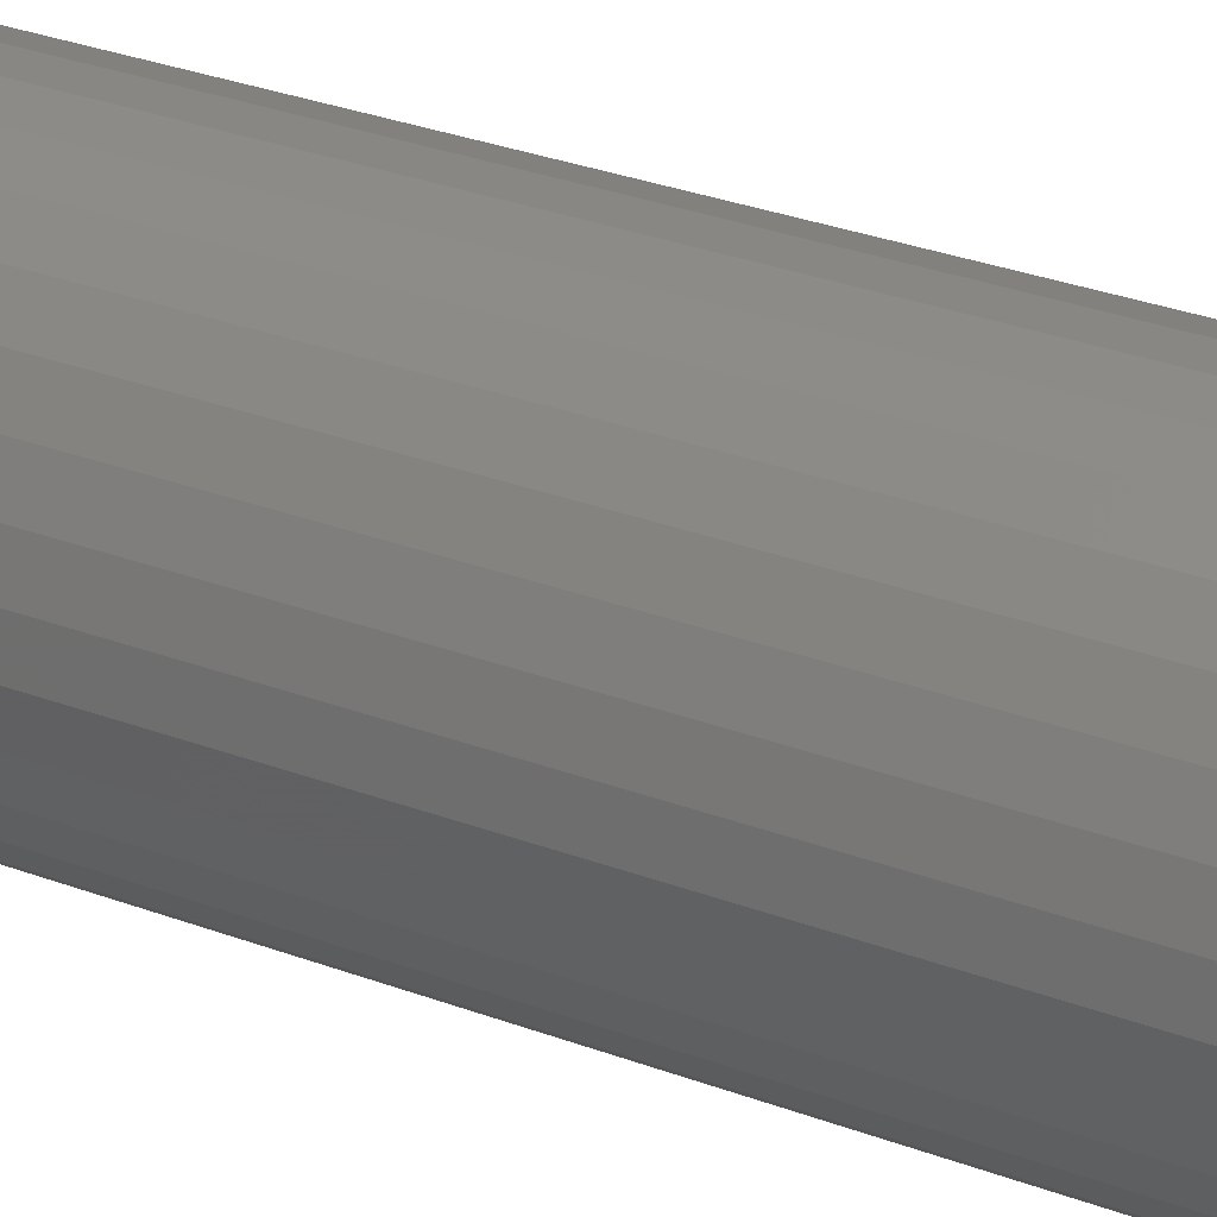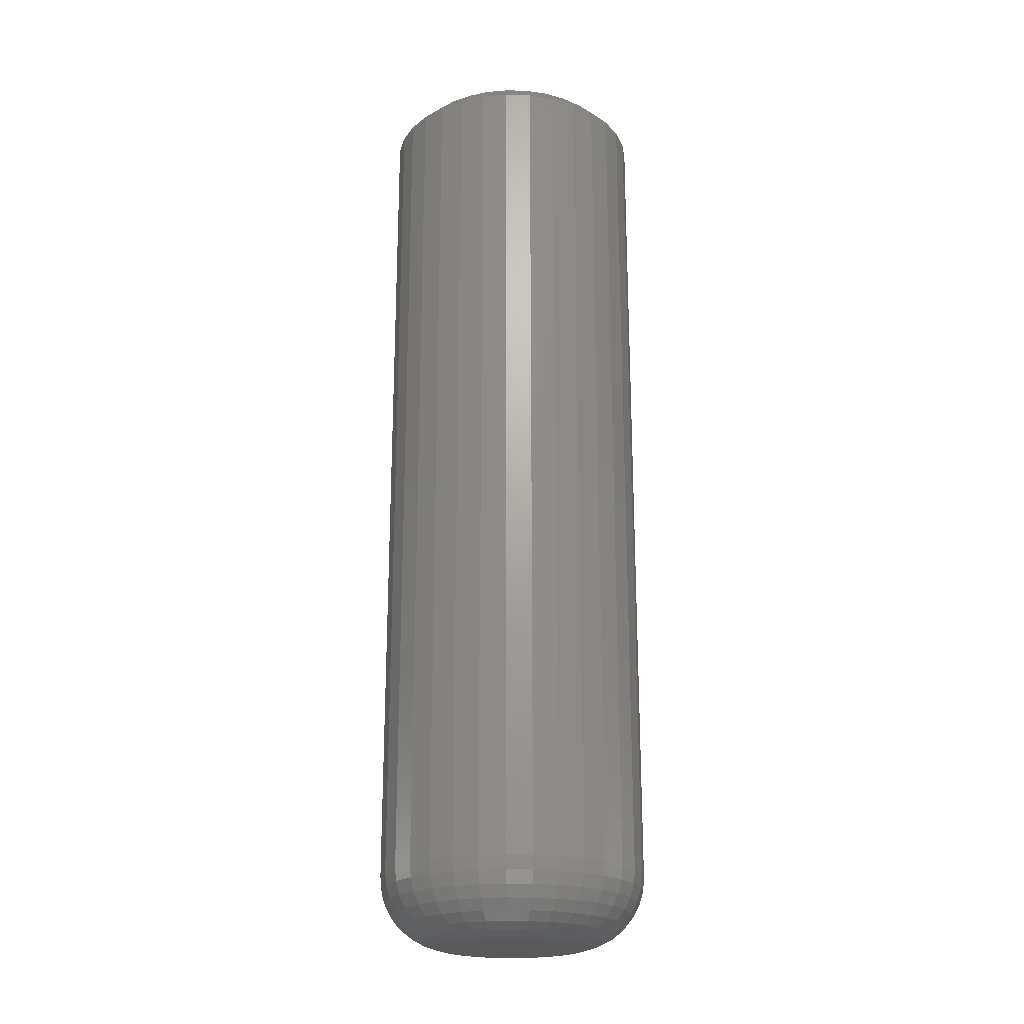
<metadata>
{"format":"stl","ext":"stl","renderer":"f3d","projection":"perspective","resolution":1024,"background":"white","views":[{"elev":29.5,"azim":119.3,"up":"+Z"},{"elev":-21.7,"azim":171.4,"up":"+Y"}]}
</metadata>
<code>
# stl→obj: 352 verts, 700 faces
v 0.1038 -0.01562 -1.338e-16
v 0.1038 -0.6953 -1.338e-16
v 0.1017 -0.01562 -0.02079
v 0.1017 -0.6953 -0.02079
v 0.09567 -0.01562 -0.04079
v 0.09567 -0.6953 -0.04079
v 0.08582 -0.01562 -0.05921
v 0.08582 -0.6953 -0.05921
v 0.07257 -0.01562 -0.07536
v 0.07257 -0.6953 -0.07536
v 0.05642 -0.01562 -0.08862
v 0.05642 -0.6953 -0.08862
v 0.03799 -0.01562 -0.09847
v 0.03799 -0.6953 -0.09847
v 0.018 -0.01562 -0.1045
v 0.018 -0.6953 -0.1045
v -0.002796 -0.01562 -0.1066
v -0.002796 -0.6953 -0.1066
v -0.02359 -0.01562 -0.1045
v -0.02359 -0.6953 -0.1045
v -0.04358 -0.01562 -0.09847
v -0.04358 -0.6953 -0.09847
v -0.06201 -0.01562 -0.08862
v -0.06201 -0.6953 -0.08862
v -0.07816 -0.01562 -0.07536
v -0.07816 -0.6953 -0.07536
v -0.09141 -0.01562 -0.05921
v -0.09141 -0.6953 -0.05921
v -0.1013 -0.01562 -0.04079
v -0.1013 -0.6953 -0.04079
v -0.1073 -0.01562 -0.02079
v -0.1073 -0.6953 -0.02079
v -0.1094 -0.01562 -3.428e-17
v -0.1094 -0.6953 -3.428e-17
v -0.1073 -0.01562 0.02079
v -0.1073 -0.6953 0.02079
v -0.1013 -0.01562 0.04079
v -0.1013 -0.6953 0.04079
v -0.09141 -0.01562 0.05921
v -0.09141 -0.6953 0.05921
v -0.07816 -0.01562 0.07536
v -0.07816 -0.6953 0.07536
v -0.06201 -0.01562 0.08862
v -0.06201 -0.6953 0.08862
v -0.04358 -0.01562 0.09847
v -0.04358 -0.6953 0.09847
v -0.02359 -0.01562 0.1045
v -0.02359 -0.6953 0.1045
v -0.002796 -0.01562 0.1066
v -0.002796 -0.6953 0.1066
v 0.018 -0.01562 0.1045
v 0.018 -0.6953 0.1045
v 0.03799 -0.01562 0.09847
v 0.03799 -0.6953 0.09847
v 0.05642 -0.01562 0.08862
v 0.05642 -0.6953 0.08862
v 0.07257 -0.01562 0.07536
v 0.07257 -0.6953 0.07536
v 0.08582 -0.01562 0.05921
v 0.08582 -0.6953 0.05921
v 0.09567 -0.01562 0.04079
v 0.09567 -0.6953 0.04079
v 0.1017 -0.01562 0.02079
v 0.1017 -0.6953 0.02079
v -0.002796 -0.75 0.05189
v -0.01292 -0.75 0.05089
v -0.02265 -0.75 0.04794
v 0.007327 -0.75 0.05089
v 0.01706 -0.75 0.04794
v -0.03163 -0.75 0.04315
v 0.02603 -0.75 0.04315
v -0.03949 -0.75 0.03669
v 0.0339 -0.75 0.03669
v -0.04594 -0.75 0.02883
v 0.04035 -0.75 0.02883
v -0.05074 -0.75 0.01986
v 0.04515 -0.75 0.01986
v -0.05369 -0.75 0.01012
v 0.0481 -0.75 0.01012
v 0.0481 -0.75 -0.01012
v -0.05074 -0.75 -0.01986
v 0.04515 -0.75 -0.01986
v -0.04594 -0.75 -0.02883
v 0.04035 -0.75 -0.02883
v -0.03949 -0.75 -0.03669
v 0.0339 -0.75 -0.03669
v -0.03163 -0.75 -0.04315
v 0.02603 -0.75 -0.04315
v -0.02265 -0.75 -0.04794
v 0.01706 -0.75 -0.04794
v -0.01292 -0.75 -0.05089
v -0.002796 -0.75 -0.05189
v 0.007327 -0.75 -0.05089
v 0.0491 -0.75 -2.688e-17
v -0.05469 -0.75 -9.364e-17
v -0.05369 -0.75 -0.01012
v -0.06536 -0.7489 -7.98e-17
v -0.06415 -0.7489 0.0122
v -0.07562 -0.7458 -8.327e-17
v -0.07422 -0.7458 0.01421
v -0.08507 -0.7408 -9.714e-17
v -0.08349 -0.7408 0.01605
v -0.09336 -0.734 -1.11e-16
v -0.09162 -0.734 0.01767
v -0.1002 -0.7257 -1.041e-16
v -0.09829 -0.7257 0.01899
v -0.1052 -0.7162 -1.11e-16
v -0.1032 -0.7162 0.01998
v -0.1083 -0.706 -1.18e-16
v -0.1063 -0.706 0.02059
v 0.05856 -0.7489 0.0122
v 0.05976 -0.7489 -1.076e-16
v 0.06862 -0.7458 0.01421
v 0.07002 -0.7458 -1.18e-16
v 0.0779 -0.7408 0.01605
v 0.07948 -0.7408 -1.249e-16
v 0.08603 -0.734 0.01767
v 0.08777 -0.734 -1.457e-16
v 0.0927 -0.7257 0.01899
v 0.09457 -0.7257 -1.457e-16
v 0.09765 -0.7162 0.01998
v 0.09962 -0.7162 -1.527e-16
v 0.1007 -0.706 0.02059
v 0.1027 -0.706 -1.665e-16
v 0.055 -0.7489 0.02394
v 0.06448 -0.7458 0.02787
v 0.07322 -0.7408 0.03148
v 0.08087 -0.734 0.03466
v 0.08716 -0.7257 0.03726
v 0.09182 -0.7162 0.03919
v 0.0947 -0.706 0.04038
v 0.04922 -0.7489 0.03476
v 0.05775 -0.7458 0.04046
v 0.06561 -0.7408 0.04571
v 0.0725 -0.734 0.05031
v 0.07816 -0.7257 0.05409
v 0.08236 -0.7162 0.0569
v 0.08495 -0.706 0.05863
v 0.04144 -0.7489 0.04424
v 0.0487 -0.7458 0.05149
v 0.05538 -0.7408 0.05818
v 0.06124 -0.734 0.06404
v 0.06605 -0.7257 0.06885
v 0.06962 -0.7162 0.07242
v 0.07182 -0.706 0.07462
v 0.03196 -0.7489 0.05202
v 0.03766 -0.7458 0.06055
v 0.04291 -0.7408 0.06841
v 0.04752 -0.734 0.0753
v 0.0513 -0.7257 0.08095
v 0.0541 -0.7162 0.08516
v 0.05583 -0.706 0.08774
v 0.02114 -0.7489 0.0578
v 0.02507 -0.7458 0.06728
v 0.02869 -0.7408 0.07601
v 0.03186 -0.734 0.08367
v 0.03446 -0.7257 0.08995
v 0.0364 -0.7162 0.09462
v 0.03759 -0.706 0.0975
v 0.009409 -0.7489 0.06136
v 0.01141 -0.7458 0.07142
v 0.01325 -0.7408 0.08069
v 0.01487 -0.734 0.08882
v 0.0162 -0.7257 0.09549
v 0.01718 -0.7162 0.1004
v 0.01779 -0.706 0.1035
v -0.002796 -0.7489 0.06256
v -0.002796 -0.7458 0.07282
v -0.002796 -0.7408 0.08227
v -0.002796 -0.734 0.09056
v -0.002796 -0.7257 0.09736
v -0.002796 -0.7162 0.1024
v -0.002796 -0.706 0.1055
v -0.015 -0.7489 0.06136
v -0.017 -0.7458 0.07142
v -0.01885 -0.7408 0.08069
v -0.02046 -0.734 0.08882
v -0.02179 -0.7257 0.09549
v -0.02278 -0.7162 0.1004
v -0.02338 -0.706 0.1035
v -0.02674 -0.7489 0.0578
v -0.03066 -0.7458 0.06728
v -0.03428 -0.7408 0.07601
v -0.03745 -0.734 0.08367
v -0.04006 -0.7257 0.08995
v -0.04199 -0.7162 0.09462
v -0.04318 -0.706 0.0975
v -0.03755 -0.7489 0.05202
v -0.04325 -0.7458 0.06055
v -0.04851 -0.7408 0.06841
v -0.05311 -0.734 0.0753
v -0.05689 -0.7257 0.08095
v -0.0597 -0.7162 0.08516
v -0.06142 -0.706 0.08774
v -0.04703 -0.7489 0.04424
v -0.05429 -0.7458 0.05149
v -0.06097 -0.7408 0.05818
v -0.06683 -0.734 0.06404
v -0.07164 -0.7257 0.06885
v -0.07522 -0.7162 0.07242
v -0.07742 -0.706 0.07462
v -0.05481 -0.7489 0.03476
v -0.06334 -0.7458 0.04046
v -0.0712 -0.7408 0.04571
v -0.0781 -0.734 0.05031
v -0.08375 -0.7257 0.05409
v -0.08795 -0.7162 0.0569
v -0.09054 -0.706 0.05863
v -0.06059 -0.7489 0.02394
v -0.07007 -0.7458 0.02787
v -0.07881 -0.7408 0.03148
v -0.08646 -0.734 0.03466
v -0.09275 -0.7257 0.03726
v -0.09742 -0.7162 0.03919
v -0.1003 -0.706 0.04038
v 0.05856 -0.7489 -0.0122
v 0.06862 -0.7458 -0.01421
v 0.0779 -0.7408 -0.01605
v 0.08603 -0.734 -0.01767
v 0.0927 -0.7257 -0.01899
v 0.09765 -0.7162 -0.01998
v 0.1007 -0.706 -0.02059
v -0.06415 -0.7489 -0.0122
v -0.07422 -0.7458 -0.01421
v -0.08349 -0.7408 -0.01605
v -0.09162 -0.734 -0.01767
v -0.09829 -0.7257 -0.01899
v -0.1032 -0.7162 -0.01998
v -0.1063 -0.706 -0.02059
v -0.06059 -0.7489 -0.02394
v -0.07007 -0.7458 -0.02787
v -0.07881 -0.7408 -0.03148
v -0.08646 -0.734 -0.03466
v -0.09275 -0.7257 -0.03726
v -0.09742 -0.7162 -0.03919
v -0.1003 -0.706 -0.04038
v -0.05481 -0.7489 -0.03476
v -0.06334 -0.7458 -0.04046
v -0.0712 -0.7408 -0.04571
v -0.0781 -0.734 -0.05031
v -0.08375 -0.7257 -0.05409
v -0.08795 -0.7162 -0.0569
v -0.09054 -0.706 -0.05863
v -0.04703 -0.7489 -0.04424
v -0.05429 -0.7458 -0.05149
v -0.06097 -0.7408 -0.05818
v -0.06683 -0.734 -0.06404
v -0.07164 -0.7257 -0.06885
v -0.07522 -0.7162 -0.07242
v -0.07742 -0.706 -0.07462
v -0.03755 -0.7489 -0.05202
v -0.04325 -0.7458 -0.06055
v -0.04851 -0.7408 -0.06841
v -0.05311 -0.734 -0.0753
v -0.05689 -0.7257 -0.08095
v -0.0597 -0.7162 -0.08516
v -0.06142 -0.706 -0.08774
v -0.02674 -0.7489 -0.0578
v -0.03066 -0.7458 -0.06728
v -0.03428 -0.7408 -0.07601
v -0.03745 -0.734 -0.08367
v -0.04006 -0.7257 -0.08995
v -0.04199 -0.7162 -0.09462
v -0.04318 -0.706 -0.0975
v -0.015 -0.7489 -0.06136
v -0.017 -0.7458 -0.07142
v -0.01885 -0.7408 -0.08069
v -0.02046 -0.734 -0.08882
v -0.02179 -0.7257 -0.09549
v -0.02278 -0.7162 -0.1004
v -0.02338 -0.706 -0.1035
v -0.002796 -0.7489 -0.06256
v -0.002796 -0.7458 -0.07282
v -0.002796 -0.7408 -0.08227
v -0.002796 -0.734 -0.09056
v -0.002796 -0.7257 -0.09736
v -0.002796 -0.7162 -0.1024
v -0.002796 -0.706 -0.1055
v 0.009409 -0.7489 -0.06136
v 0.01141 -0.7458 -0.07142
v 0.01325 -0.7408 -0.08069
v 0.01487 -0.734 -0.08882
v 0.0162 -0.7257 -0.09549
v 0.01718 -0.7162 -0.1004
v 0.01779 -0.706 -0.1035
v 0.02114 -0.7489 -0.0578
v 0.02507 -0.7458 -0.06728
v 0.02869 -0.7408 -0.07601
v 0.03186 -0.734 -0.08367
v 0.03446 -0.7257 -0.08995
v 0.0364 -0.7162 -0.09462
v 0.03759 -0.706 -0.0975
v 0.03196 -0.7489 -0.05202
v 0.03766 -0.7458 -0.06055
v 0.04291 -0.7408 -0.06841
v 0.04752 -0.734 -0.0753
v 0.0513 -0.7257 -0.08095
v 0.0541 -0.7162 -0.08516
v 0.05583 -0.706 -0.08774
v 0.04144 -0.7489 -0.04424
v 0.0487 -0.7458 -0.05149
v 0.05538 -0.7408 -0.05818
v 0.06124 -0.734 -0.06404
v 0.06605 -0.7257 -0.06885
v 0.06962 -0.7162 -0.07242
v 0.07182 -0.706 -0.07462
v 0.04922 -0.7489 -0.03476
v 0.05775 -0.7458 -0.04046
v 0.06561 -0.7408 -0.04571
v 0.0725 -0.734 -0.05031
v 0.07816 -0.7257 -0.05409
v 0.08236 -0.7162 -0.0569
v 0.08495 -0.706 -0.05863
v 0.055 -0.7489 -0.02394
v 0.06448 -0.7458 -0.02787
v 0.07322 -0.7408 -0.03148
v 0.08087 -0.734 -0.03466
v 0.08716 -0.7257 -0.03726
v 0.09182 -0.7162 -0.03919
v 0.0947 -0.706 -0.04038
v -0.002796 5.916e-18 0.09095
v 0.01495 6.901e-18 0.08921
v -0.02054 4.931e-18 0.08921
v -0.0376 3.984e-18 0.08403
v 0.03201 7.848e-18 0.08403
v -0.05333 3.111e-18 0.07563
v 0.04774 8.721e-18 0.07563
v -0.06711 2.346e-18 0.06431
v 0.06152 9.486e-18 0.06431
v 0.04774 8.721e-18 -0.07563
v -0.05333 3.111e-18 -0.07563
v 0.06152 9.486e-18 -0.06431
v -0.0376 3.984e-18 -0.08403
v 0.03201 7.848e-18 -0.08403
v -0.02054 4.931e-18 -0.08921
v 0.01495 6.901e-18 -0.08921
v -0.002796 5.916e-18 -0.09095
v -0.06711 2.346e-18 -0.06431
v -0.07842 1.718e-18 -0.05053
v 0.07283 1.011e-17 -0.05053
v -0.08683 1.252e-18 -0.03481
v 0.08123 1.058e-17 -0.03481
v -0.092 9.644e-19 -0.01774
v 0.08641 1.087e-17 -0.01774
v -0.09375 8.674e-19 -7.194e-17
v 0.08816 1.097e-17 -3.571e-17
v -0.092 9.644e-19 0.01774
v 0.08641 1.087e-17 0.01774
v -0.08683 1.252e-18 0.03481
v 0.08123 1.058e-17 0.03481
v -0.07842 1.718e-18 0.05053
v 0.07283 1.011e-17 0.05053
f 1 2 3
f 3 2 4
f 3 4 5
f 5 4 6
f 5 6 7
f 7 6 8
f 7 8 9
f 9 8 10
f 9 10 11
f 11 10 12
f 11 12 13
f 13 12 14
f 13 14 15
f 15 14 16
f 15 16 17
f 17 16 18
f 17 18 19
f 19 18 20
f 19 20 21
f 21 20 22
f 21 22 23
f 23 22 24
f 23 24 25
f 25 24 26
f 25 26 27
f 27 26 28
f 27 28 29
f 29 28 30
f 29 30 31
f 31 30 32
f 31 32 33
f 33 32 34
f 33 34 35
f 35 34 36
f 35 36 37
f 37 36 38
f 37 38 39
f 39 38 40
f 39 40 41
f 41 40 42
f 41 42 43
f 43 42 44
f 43 44 45
f 45 44 46
f 45 46 47
f 47 46 48
f 47 48 49
f 49 48 50
f 49 50 51
f 51 50 52
f 51 52 53
f 53 52 54
f 53 54 55
f 55 54 56
f 55 56 57
f 57 56 58
f 57 58 59
f 59 58 60
f 59 60 61
f 61 60 62
f 61 62 63
f 63 62 64
f 63 64 1
f 1 64 2
f 65 66 67
f 68 65 67
f 68 67 69
f 69 67 70
f 69 70 71
f 71 70 72
f 71 72 73
f 73 72 74
f 73 74 75
f 75 74 76
f 75 76 77
f 77 76 78
f 77 78 79
f 80 81 82
f 82 81 83
f 82 83 84
f 84 83 85
f 84 85 86
f 86 85 87
f 86 87 88
f 88 87 89
f 88 89 90
f 90 89 91
f 90 91 92
f 90 92 93
f 79 78 94
f 94 78 95
f 94 95 80
f 80 95 96
f 80 96 81
f 95 78 97
f 97 78 98
f 97 98 99
f 99 98 100
f 99 100 101
f 101 100 102
f 101 102 103
f 103 102 104
f 103 104 105
f 105 104 106
f 105 106 107
f 107 106 108
f 107 108 109
f 109 108 110
f 109 110 34
f 34 110 36
f 79 94 111
f 111 94 112
f 111 112 113
f 113 112 114
f 113 114 115
f 115 114 116
f 115 116 117
f 117 116 118
f 117 118 119
f 119 118 120
f 119 120 121
f 121 120 122
f 121 122 123
f 123 122 124
f 123 124 64
f 64 124 2
f 77 79 125
f 125 79 111
f 125 111 126
f 126 111 113
f 126 113 127
f 127 113 115
f 127 115 128
f 128 115 117
f 128 117 129
f 129 117 119
f 129 119 130
f 130 119 121
f 130 121 131
f 131 121 123
f 131 123 62
f 62 123 64
f 75 77 132
f 132 77 125
f 132 125 133
f 133 125 126
f 133 126 134
f 134 126 127
f 134 127 135
f 135 127 128
f 135 128 136
f 136 128 129
f 136 129 137
f 137 129 130
f 137 130 138
f 138 130 131
f 138 131 60
f 60 131 62
f 73 75 139
f 139 75 132
f 139 132 140
f 140 132 133
f 140 133 141
f 141 133 134
f 141 134 142
f 142 134 135
f 142 135 143
f 143 135 136
f 143 136 144
f 144 136 137
f 144 137 145
f 145 137 138
f 145 138 58
f 58 138 60
f 71 73 146
f 146 73 139
f 146 139 147
f 147 139 140
f 147 140 148
f 148 140 141
f 148 141 149
f 149 141 142
f 149 142 150
f 150 142 143
f 150 143 151
f 151 143 144
f 151 144 152
f 152 144 145
f 152 145 56
f 56 145 58
f 69 71 153
f 153 71 146
f 153 146 154
f 154 146 147
f 154 147 155
f 155 147 148
f 155 148 156
f 156 148 149
f 156 149 157
f 157 149 150
f 157 150 158
f 158 150 151
f 158 151 159
f 159 151 152
f 159 152 54
f 54 152 56
f 68 69 160
f 160 69 153
f 160 153 161
f 161 153 154
f 161 154 162
f 162 154 155
f 162 155 163
f 163 155 156
f 163 156 164
f 164 156 157
f 164 157 165
f 165 157 158
f 165 158 166
f 166 158 159
f 166 159 52
f 52 159 54
f 65 68 167
f 167 68 160
f 167 160 168
f 168 160 161
f 168 161 169
f 169 161 162
f 169 162 170
f 170 162 163
f 170 163 171
f 171 163 164
f 171 164 172
f 172 164 165
f 172 165 173
f 173 165 166
f 173 166 50
f 50 166 52
f 66 65 174
f 174 65 167
f 174 167 175
f 175 167 168
f 175 168 176
f 176 168 169
f 176 169 177
f 177 169 170
f 177 170 178
f 178 170 171
f 178 171 179
f 179 171 172
f 179 172 180
f 180 172 173
f 180 173 48
f 48 173 50
f 67 66 181
f 181 66 174
f 181 174 182
f 182 174 175
f 182 175 183
f 183 175 176
f 183 176 184
f 184 176 177
f 184 177 185
f 185 177 178
f 185 178 186
f 186 178 179
f 186 179 187
f 187 179 180
f 187 180 46
f 46 180 48
f 70 67 188
f 188 67 181
f 188 181 189
f 189 181 182
f 189 182 190
f 190 182 183
f 190 183 191
f 191 183 184
f 191 184 192
f 192 184 185
f 192 185 193
f 193 185 186
f 193 186 194
f 194 186 187
f 194 187 44
f 44 187 46
f 72 70 195
f 195 70 188
f 195 188 196
f 196 188 189
f 196 189 197
f 197 189 190
f 197 190 198
f 198 190 191
f 198 191 199
f 199 191 192
f 199 192 200
f 200 192 193
f 200 193 201
f 201 193 194
f 201 194 42
f 42 194 44
f 74 72 202
f 202 72 195
f 202 195 203
f 203 195 196
f 203 196 204
f 204 196 197
f 204 197 205
f 205 197 198
f 205 198 206
f 206 198 199
f 206 199 207
f 207 199 200
f 207 200 208
f 208 200 201
f 208 201 40
f 40 201 42
f 76 74 209
f 209 74 202
f 209 202 210
f 210 202 203
f 210 203 211
f 211 203 204
f 211 204 212
f 212 204 205
f 212 205 213
f 213 205 206
f 213 206 214
f 214 206 207
f 214 207 215
f 215 207 208
f 215 208 38
f 38 208 40
f 78 76 98
f 98 76 209
f 98 209 100
f 100 209 210
f 100 210 102
f 102 210 211
f 102 211 104
f 104 211 212
f 104 212 106
f 106 212 213
f 106 213 108
f 108 213 214
f 108 214 110
f 110 214 215
f 110 215 36
f 36 215 38
f 94 80 112
f 112 80 216
f 112 216 114
f 114 216 217
f 114 217 116
f 116 217 218
f 116 218 118
f 118 218 219
f 118 219 120
f 120 219 220
f 120 220 122
f 122 220 221
f 122 221 124
f 124 221 222
f 124 222 2
f 2 222 4
f 96 95 223
f 223 95 97
f 223 97 224
f 224 97 99
f 224 99 225
f 225 99 101
f 225 101 226
f 226 101 103
f 226 103 227
f 227 103 105
f 227 105 228
f 228 105 107
f 228 107 229
f 229 107 109
f 229 109 32
f 32 109 34
f 81 96 230
f 230 96 223
f 230 223 231
f 231 223 224
f 231 224 232
f 232 224 225
f 232 225 233
f 233 225 226
f 233 226 234
f 234 226 227
f 234 227 235
f 235 227 228
f 235 228 236
f 236 228 229
f 236 229 30
f 30 229 32
f 83 81 237
f 237 81 230
f 237 230 238
f 238 230 231
f 238 231 239
f 239 231 232
f 239 232 240
f 240 232 233
f 240 233 241
f 241 233 234
f 241 234 242
f 242 234 235
f 242 235 243
f 243 235 236
f 243 236 28
f 28 236 30
f 85 83 244
f 244 83 237
f 244 237 245
f 245 237 238
f 245 238 246
f 246 238 239
f 246 239 247
f 247 239 240
f 247 240 248
f 248 240 241
f 248 241 249
f 249 241 242
f 249 242 250
f 250 242 243
f 250 243 26
f 26 243 28
f 87 85 251
f 251 85 244
f 251 244 252
f 252 244 245
f 252 245 253
f 253 245 246
f 253 246 254
f 254 246 247
f 254 247 255
f 255 247 248
f 255 248 256
f 256 248 249
f 256 249 257
f 257 249 250
f 257 250 24
f 24 250 26
f 89 87 258
f 258 87 251
f 258 251 259
f 259 251 252
f 259 252 260
f 260 252 253
f 260 253 261
f 261 253 254
f 261 254 262
f 262 254 255
f 262 255 263
f 263 255 256
f 263 256 264
f 264 256 257
f 264 257 22
f 22 257 24
f 91 89 265
f 265 89 258
f 265 258 266
f 266 258 259
f 266 259 267
f 267 259 260
f 267 260 268
f 268 260 261
f 268 261 269
f 269 261 262
f 269 262 270
f 270 262 263
f 270 263 271
f 271 263 264
f 271 264 20
f 20 264 22
f 92 91 272
f 272 91 265
f 272 265 273
f 273 265 266
f 273 266 274
f 274 266 267
f 274 267 275
f 275 267 268
f 275 268 276
f 276 268 269
f 276 269 277
f 277 269 270
f 277 270 278
f 278 270 271
f 278 271 18
f 18 271 20
f 93 92 279
f 279 92 272
f 279 272 280
f 280 272 273
f 280 273 281
f 281 273 274
f 281 274 282
f 282 274 275
f 282 275 283
f 283 275 276
f 283 276 284
f 284 276 277
f 284 277 285
f 285 277 278
f 285 278 16
f 16 278 18
f 90 93 286
f 286 93 279
f 286 279 287
f 287 279 280
f 287 280 288
f 288 280 281
f 288 281 289
f 289 281 282
f 289 282 290
f 290 282 283
f 290 283 291
f 291 283 284
f 291 284 292
f 292 284 285
f 292 285 14
f 14 285 16
f 88 90 293
f 293 90 286
f 293 286 294
f 294 286 287
f 294 287 295
f 295 287 288
f 295 288 296
f 296 288 289
f 296 289 297
f 297 289 290
f 297 290 298
f 298 290 291
f 298 291 299
f 299 291 292
f 299 292 12
f 12 292 14
f 86 88 300
f 300 88 293
f 300 293 301
f 301 293 294
f 301 294 302
f 302 294 295
f 302 295 303
f 303 295 296
f 303 296 304
f 304 296 297
f 304 297 305
f 305 297 298
f 305 298 306
f 306 298 299
f 306 299 10
f 10 299 12
f 84 86 307
f 307 86 300
f 307 300 308
f 308 300 301
f 308 301 309
f 309 301 302
f 309 302 310
f 310 302 303
f 310 303 311
f 311 303 304
f 311 304 312
f 312 304 305
f 312 305 313
f 313 305 306
f 313 306 8
f 8 306 10
f 82 84 314
f 314 84 307
f 314 307 315
f 315 307 308
f 315 308 316
f 316 308 309
f 316 309 317
f 317 309 310
f 317 310 318
f 318 310 311
f 318 311 319
f 319 311 312
f 319 312 320
f 320 312 313
f 320 313 6
f 6 313 8
f 80 82 216
f 216 82 314
f 216 314 217
f 217 314 315
f 217 315 218
f 218 315 316
f 218 316 219
f 219 316 317
f 219 317 220
f 220 317 318
f 220 318 221
f 221 318 319
f 221 319 222
f 222 319 320
f 222 320 4
f 4 320 6
f 321 322 323
f 324 323 322
f 325 324 322
f 326 324 325
f 327 326 325
f 328 326 327
f 329 328 327
f 330 331 332
f 333 331 330
f 334 333 330
f 335 333 334
f 336 335 334
f 337 335 336
f 331 338 332
f 332 338 339
f 332 339 340
f 340 339 341
f 340 341 342
f 342 341 343
f 342 343 344
f 344 343 345
f 344 345 346
f 346 345 347
f 346 347 348
f 348 347 349
f 348 349 350
f 350 349 351
f 350 351 352
f 352 351 328
f 352 328 329
f 49 322 321
f 321 47 49
f 327 55 329
f 329 55 57
f 329 57 352
f 352 57 59
f 352 59 350
f 350 59 61
f 350 61 348
f 348 61 63
f 348 63 346
f 346 63 1
f 43 326 41
f 41 326 328
f 41 328 39
f 39 328 351
f 39 351 37
f 37 351 349
f 37 349 35
f 35 349 347
f 35 347 33
f 33 347 345
f 55 327 53
f 53 327 325
f 53 325 51
f 51 325 322
f 51 322 49
f 326 43 324
f 324 43 45
f 324 45 323
f 323 45 47
f 323 47 321
f 17 335 337
f 337 15 17
f 331 23 338
f 338 23 25
f 338 25 339
f 339 25 27
f 339 27 341
f 341 27 29
f 341 29 343
f 343 29 31
f 343 31 345
f 345 31 33
f 11 330 9
f 9 330 332
f 9 332 7
f 7 332 340
f 7 340 5
f 5 340 342
f 5 342 3
f 3 342 344
f 3 344 1
f 1 344 346
f 23 331 21
f 21 331 333
f 21 333 19
f 19 333 335
f 19 335 17
f 330 11 334
f 334 11 13
f 334 13 336
f 336 13 15
f 336 15 337

</code>
